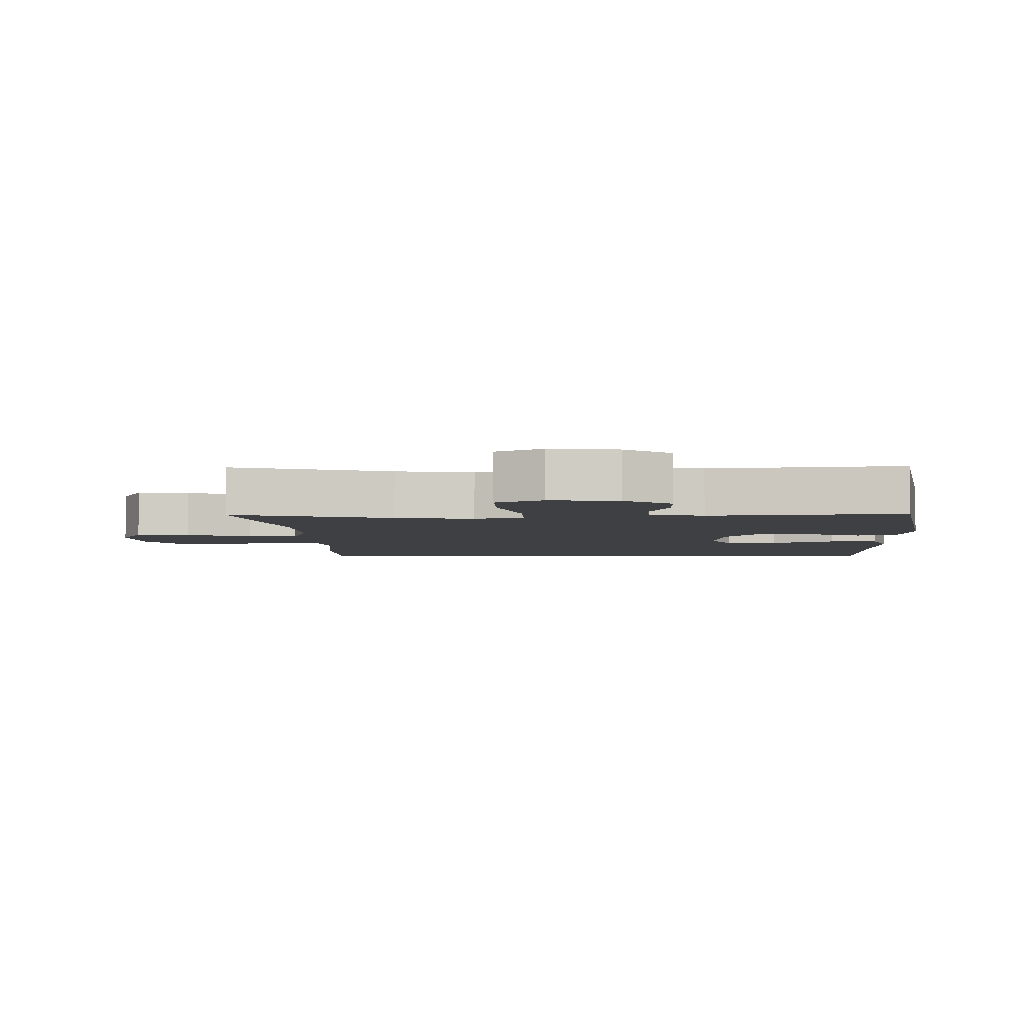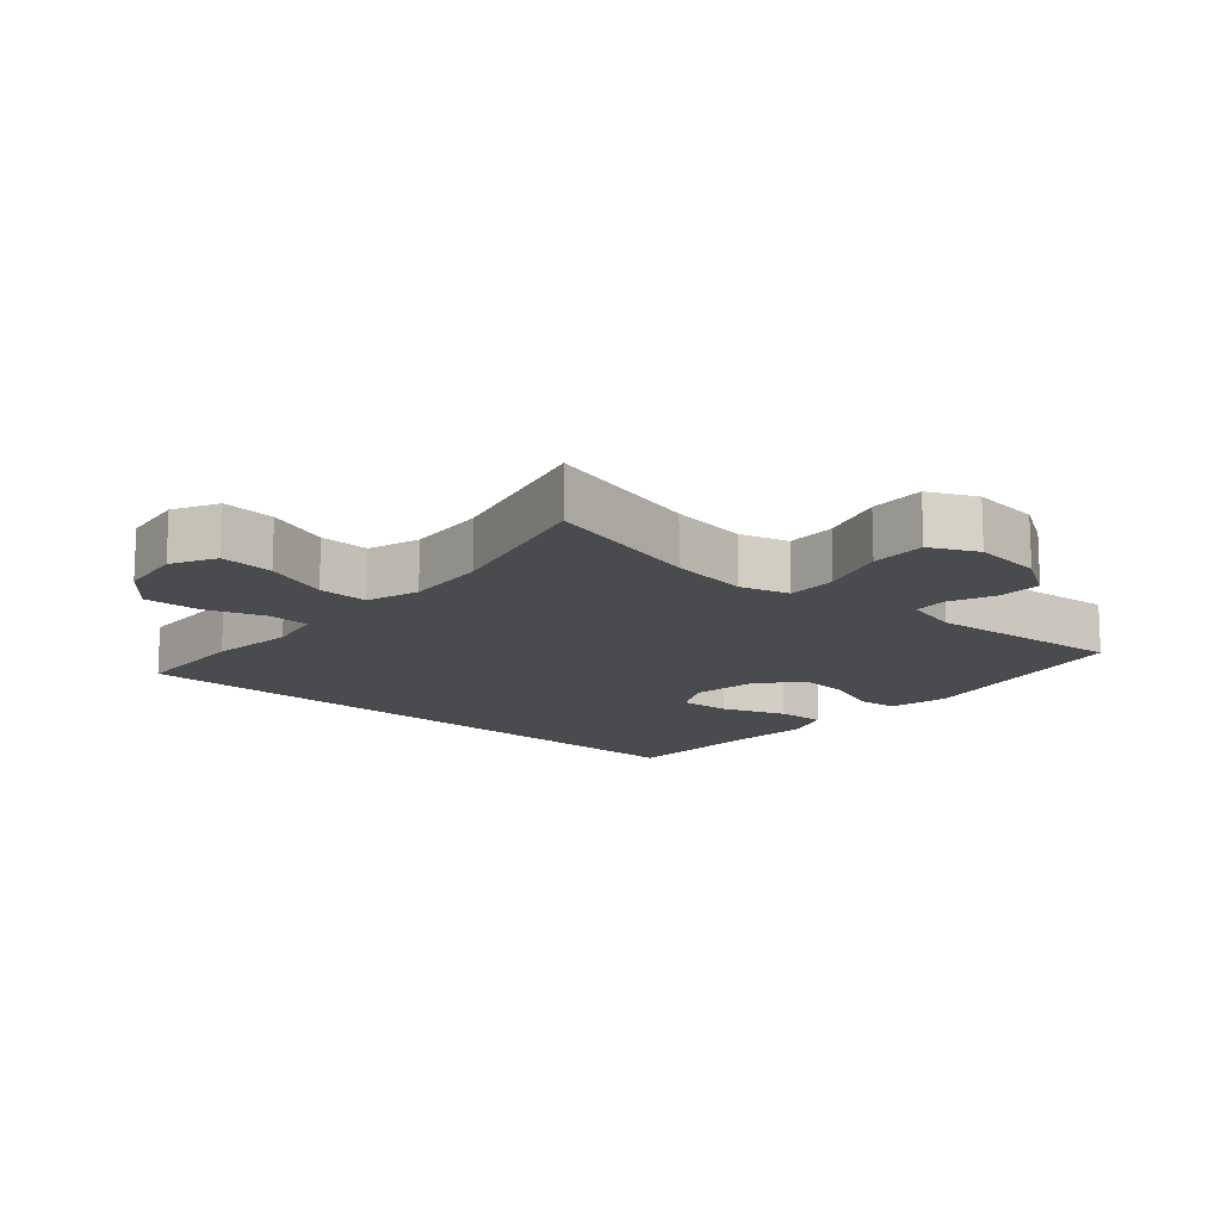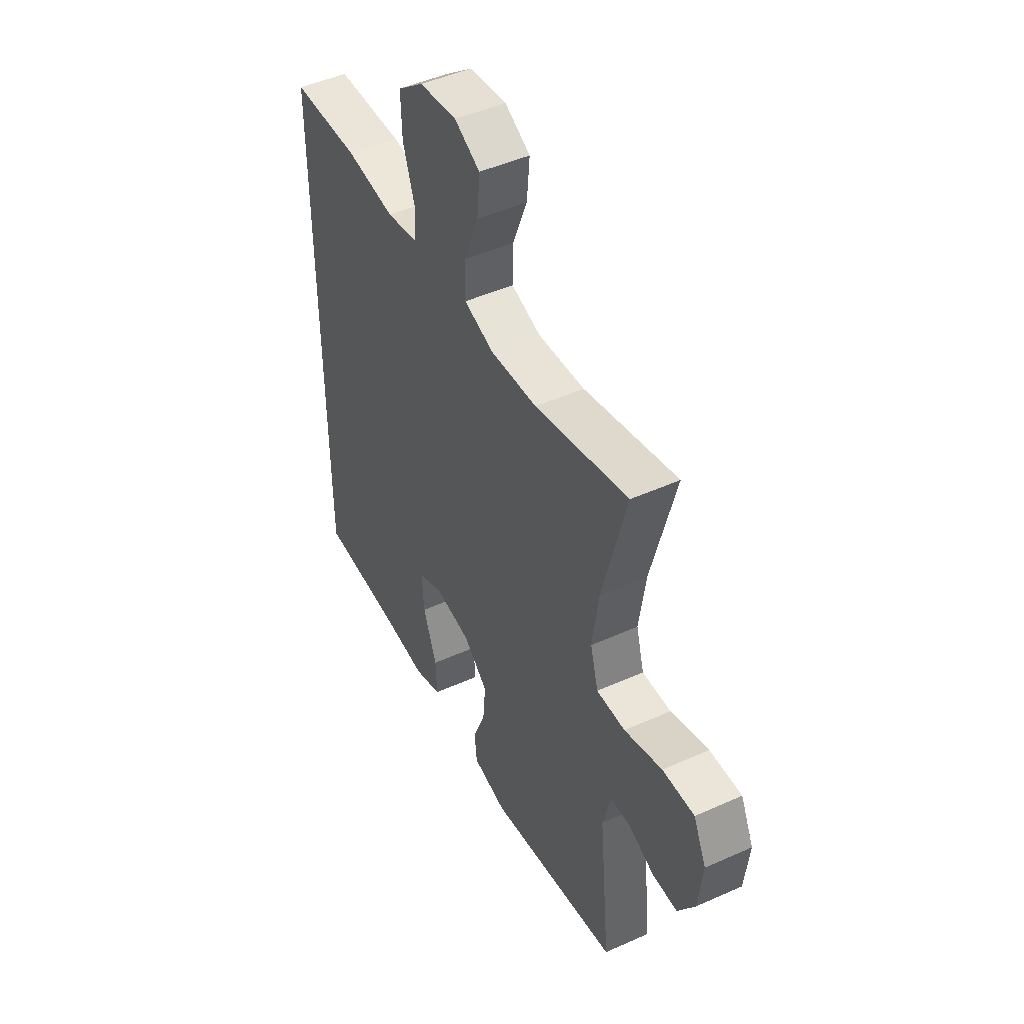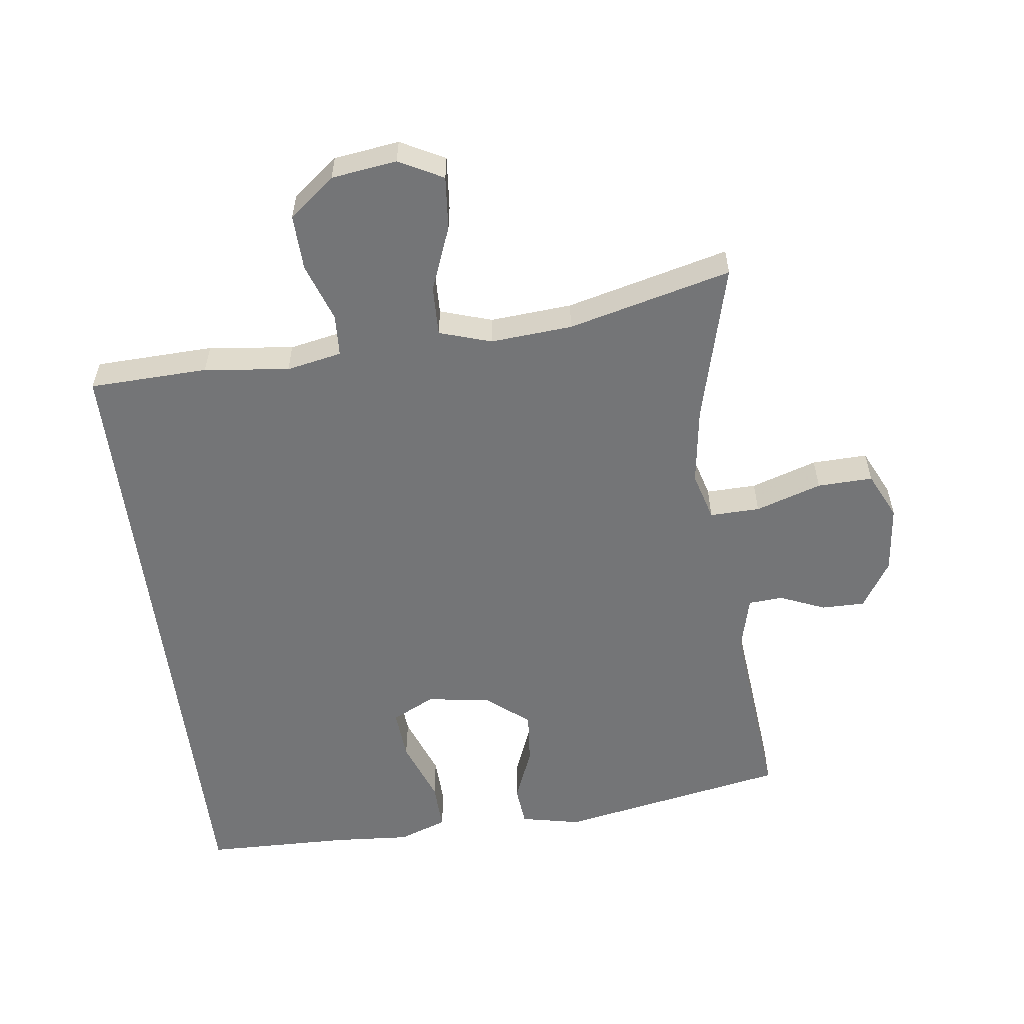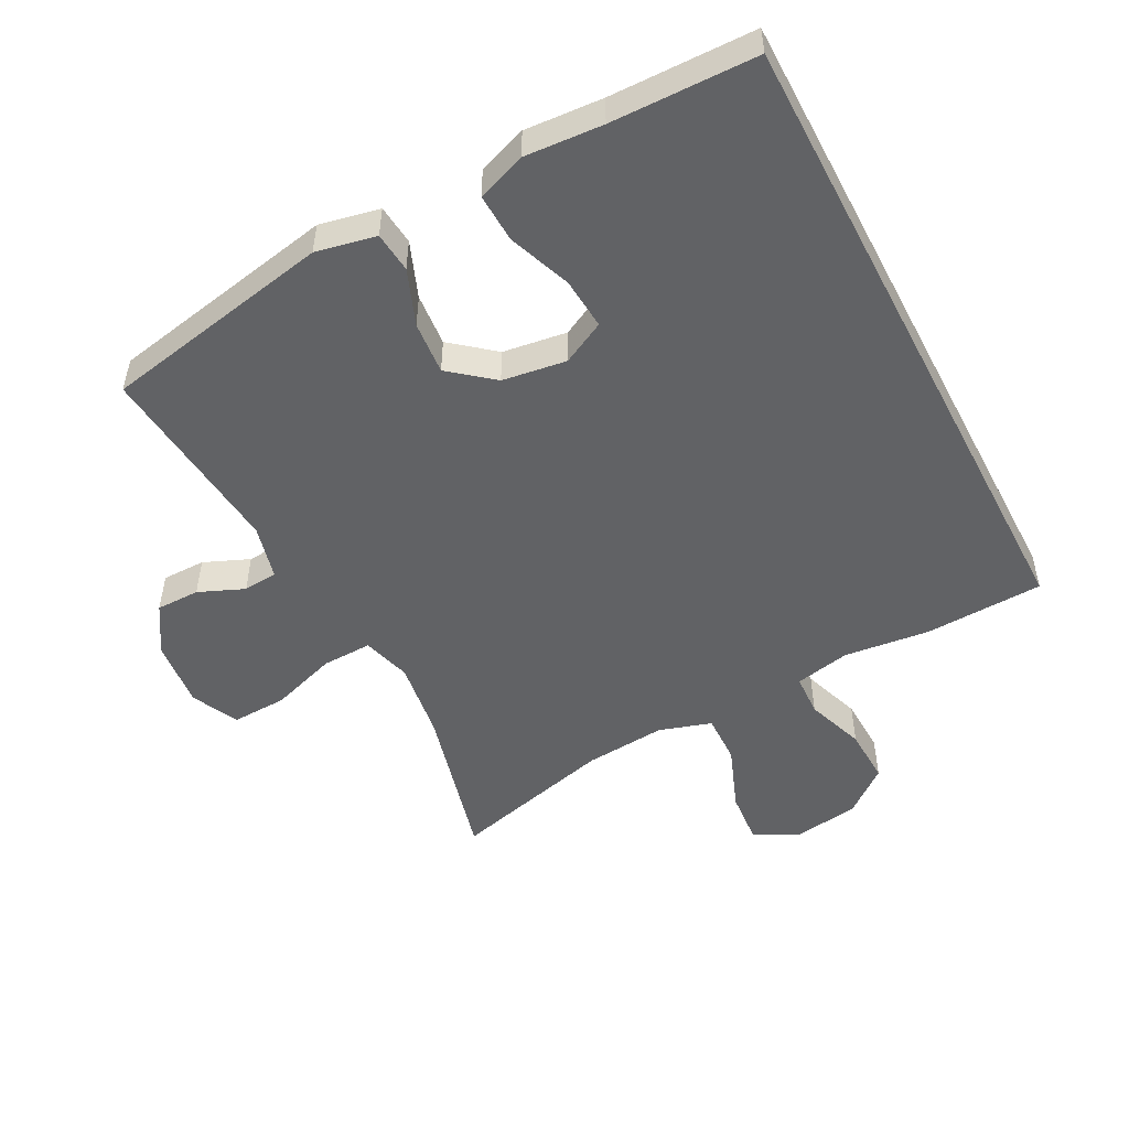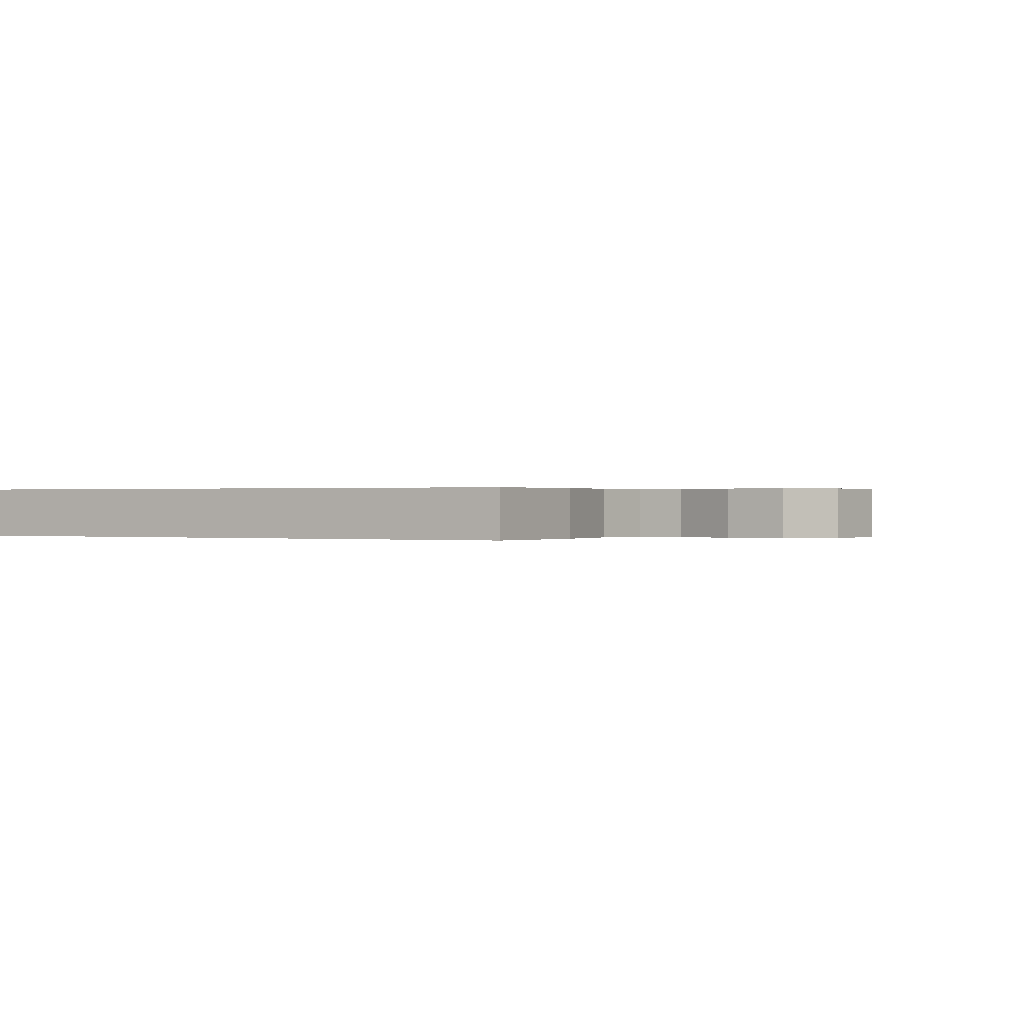
<metadata>
{"format":"obj","ext":"obj","renderer":"f3d","projection":"perspective","resolution":1024,"background":"white","views":[{"elev":-4.7,"azim":91.1,"up":"+Y"},{"elev":-14.3,"azim":48.4,"up":"+Y"},{"elev":47.5,"azim":63.2,"up":"+Z"},{"elev":-56.5,"azim":7.2,"up":"+Y"},{"elev":-50.6,"azim":-152.3,"up":"+Y"},{"elev":0.2,"azim":-60.0,"up":"+Y"}]}
</metadata>
<code>
v 0.5 0.07 0.5
v 0.437 0.07 0.257
v 0.42 0.07 0.138
v 0.441 0.07 0.064
v 0.517 0.07 0.066
v 0.617 0.07 0.099
v 0.701 0.07 0.102
v 0.735 0.07 0.031
v 0.724 0.07 -0.073
v 0.679 0.07 -0.145
v 0.613 0.07 -0.145
v 0.544 0.07 -0.116
v 0.492 0.07 -0.12
v 0.471 0.07 -0.203
v 0.5 0.07 -0.5
v 0.151 0.07 -0.567
v 0.06 0.07 -0.548
v 0.054 0.07 -0.487
v 0.087 0.07 -0.403
v 0.094 0.07 -0.323
v 0.029 0.07 -0.27
v -0.068 0.07 -0.256
v -0.133 0.07 -0.289
v -0.127 0.07 -0.367
v -0.091 0.07 -0.463
v -0.088 0.07 -0.537
v -0.162 0.07 -0.564
v -0.28 0.07 -0.556
v -0.5 0.07 -0.552
v -0.5 0.07 0.426
v -0.32 0.07 0.433
v -0.191 0.07 0.418
v -0.107 0.07 0.435
v -0.104 0.07 0.499
v -0.135 0.07 0.588
v -0.138 0.07 0.673
v -0.069 0.07 0.728
v 0.03 0.07 0.742
v 0.097 0.07 0.707
v 0.09 0.07 0.626
v 0.052 0.07 0.528
v 0.05 0.07 0.452
v 0.129 0.07 0.427
v 0.253 0.07 0.437
v 0.5 0 0.5
v 0.437 0 0.257
v 0.42 0 0.138
v 0.441 0 0.064
v 0.517 0 0.066
v 0.617 0 0.099
v 0.701 0 0.102
v 0.735 0 0.031
v 0.724 0 -0.073
v 0.679 0 -0.145
v 0.613 0 -0.145
v 0.544 0 -0.116
v 0.492 0 -0.12
v 0.471 0 -0.203
v 0.5 0 -0.5
v 0.151 0 -0.567
v 0.06 0 -0.548
v 0.054 0 -0.487
v 0.087 0 -0.403
v 0.094 0 -0.323
v 0.029 0 -0.27
v -0.068 0 -0.256
v -0.133 0 -0.289
v -0.127 0 -0.367
v -0.091 0 -0.463
v -0.088 0 -0.537
v -0.162 0 -0.564
v -0.28 0 -0.556
v -0.5 0 -0.552
v -0.5 0 0.426
v -0.32 0 0.433
v -0.191 0 0.418
v -0.107 0 0.435
v -0.104 0 0.499
v -0.135 0 0.588
v -0.138 0 0.673
v -0.069 0 0.728
v 0.03 0 0.742
v 0.097 0 0.707
v 0.09 0 0.626
v 0.052 0 0.528
v 0.05 0 0.452
v 0.129 0 0.427
v 0.253 0 0.437
f 39 40 41
f 38 39 41
f 37 38 41
f 36 37 41
f 35 36 41
f 34 35 41
f 33 34 41 42
f 32 33 42 43
f 30 31 32
f 29 30 32
f 28 29 32
f 26 27 28
f 25 26 28
f 24 25 28
f 23 24 28 32
f 22 23 32 43
f 17 18 19
f 16 17 19
f 15 16 19
f 14 15 19
f 13 14 19 20
f 10 11 12
f 9 10 12
f 8 9 12
f 7 8 12
f 6 7 12
f 5 6 12
f 4 5 12 13
f 13 20 21
f 4 13 21
f 3 4 21
f 44 1 2
f 22 43 44
f 21 22 44
f 3 21 44
f 2 3 44
f 85 84 83
f 85 83 82
f 85 82 81
f 85 81 80
f 85 80 79
f 85 79 78
f 86 85 78 77
f 87 86 77 76
f 76 75 74
f 76 74 73
f 76 73 72
f 72 71 70
f 72 70 69
f 72 69 68
f 76 72 68 67
f 87 76 67 66
f 63 62 61
f 63 61 60
f 63 60 59
f 63 59 58
f 64 63 58 57
f 56 55 54
f 56 54 53
f 56 53 52
f 56 52 51
f 56 51 50
f 56 50 49
f 57 56 49 48
f 65 64 57
f 65 57 48
f 65 48 47
f 46 45 88
f 88 87 66
f 88 66 65
f 88 65 47
f 88 47 46
f 1 45 46 2
f 2 46 47 3
f 3 47 48 4
f 4 48 49 5
f 5 49 50 6
f 6 50 51 7
f 7 51 52 8
f 8 52 53 9
f 9 53 54 10
f 10 54 55 11
f 11 55 56 12
f 12 56 57 13
f 13 57 58 14
f 14 58 59 15
f 15 59 60 16
f 16 60 61 17
f 17 61 62 18
f 18 62 63 19
f 19 63 64 20
f 20 64 65 21
f 21 65 66 22
f 22 66 67 23
f 23 67 68 24
f 24 68 69 25
f 25 69 70 26
f 26 70 71 27
f 27 71 72 28
f 28 72 73 29
f 29 73 74 30
f 30 74 75 31
f 31 75 76 32
f 32 76 77 33
f 33 77 78 34
f 34 78 79 35
f 35 79 80 36
f 36 80 81 37
f 37 81 82 38
f 38 82 83 39
f 39 83 84 40
f 40 84 85 41
f 41 85 86 42
f 42 86 87 43
f 43 87 88 44
f 44 88 45 1

</code>
